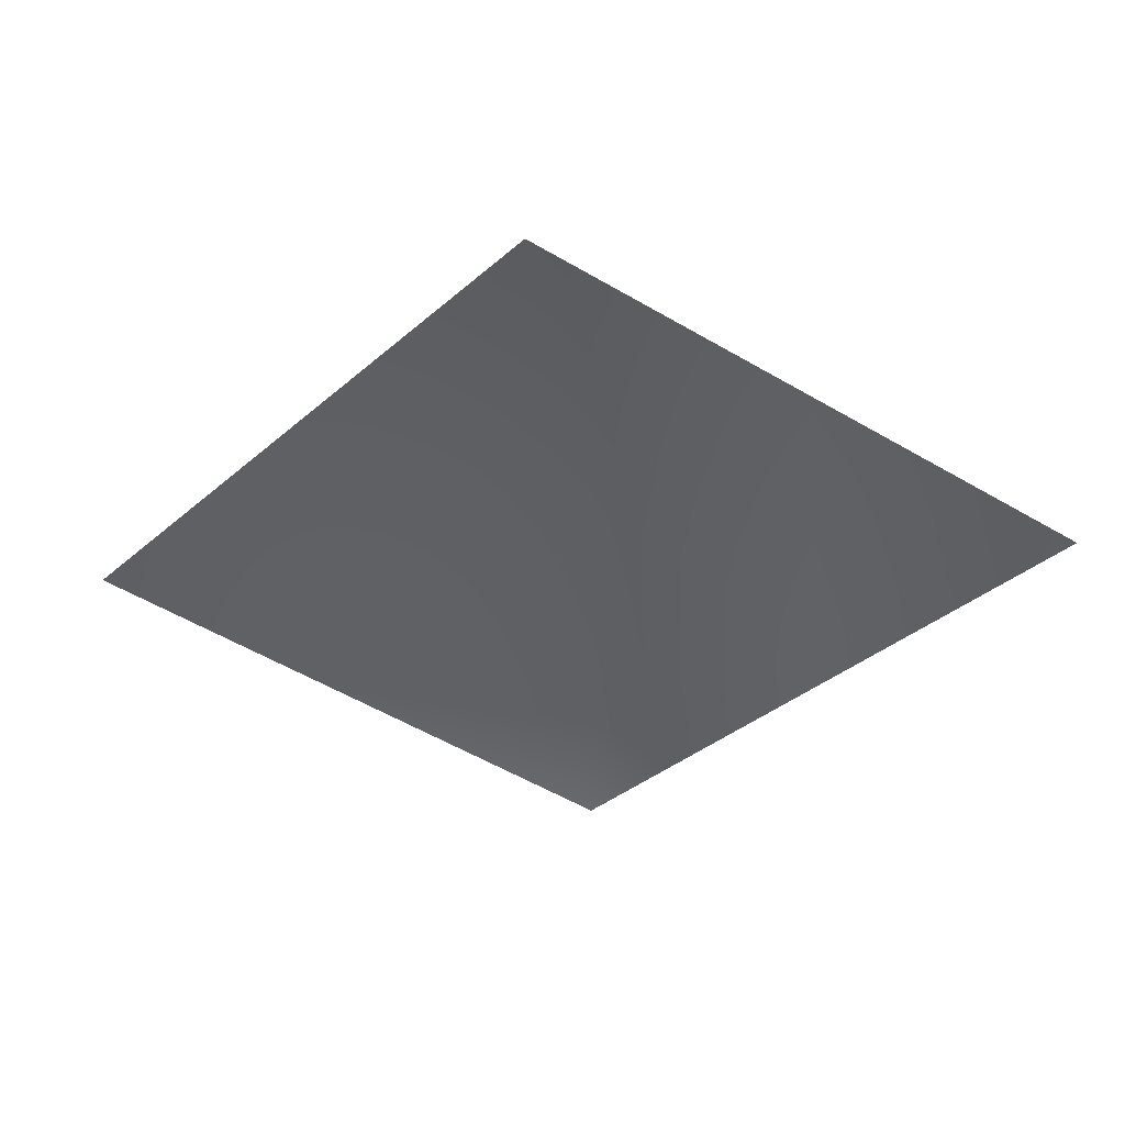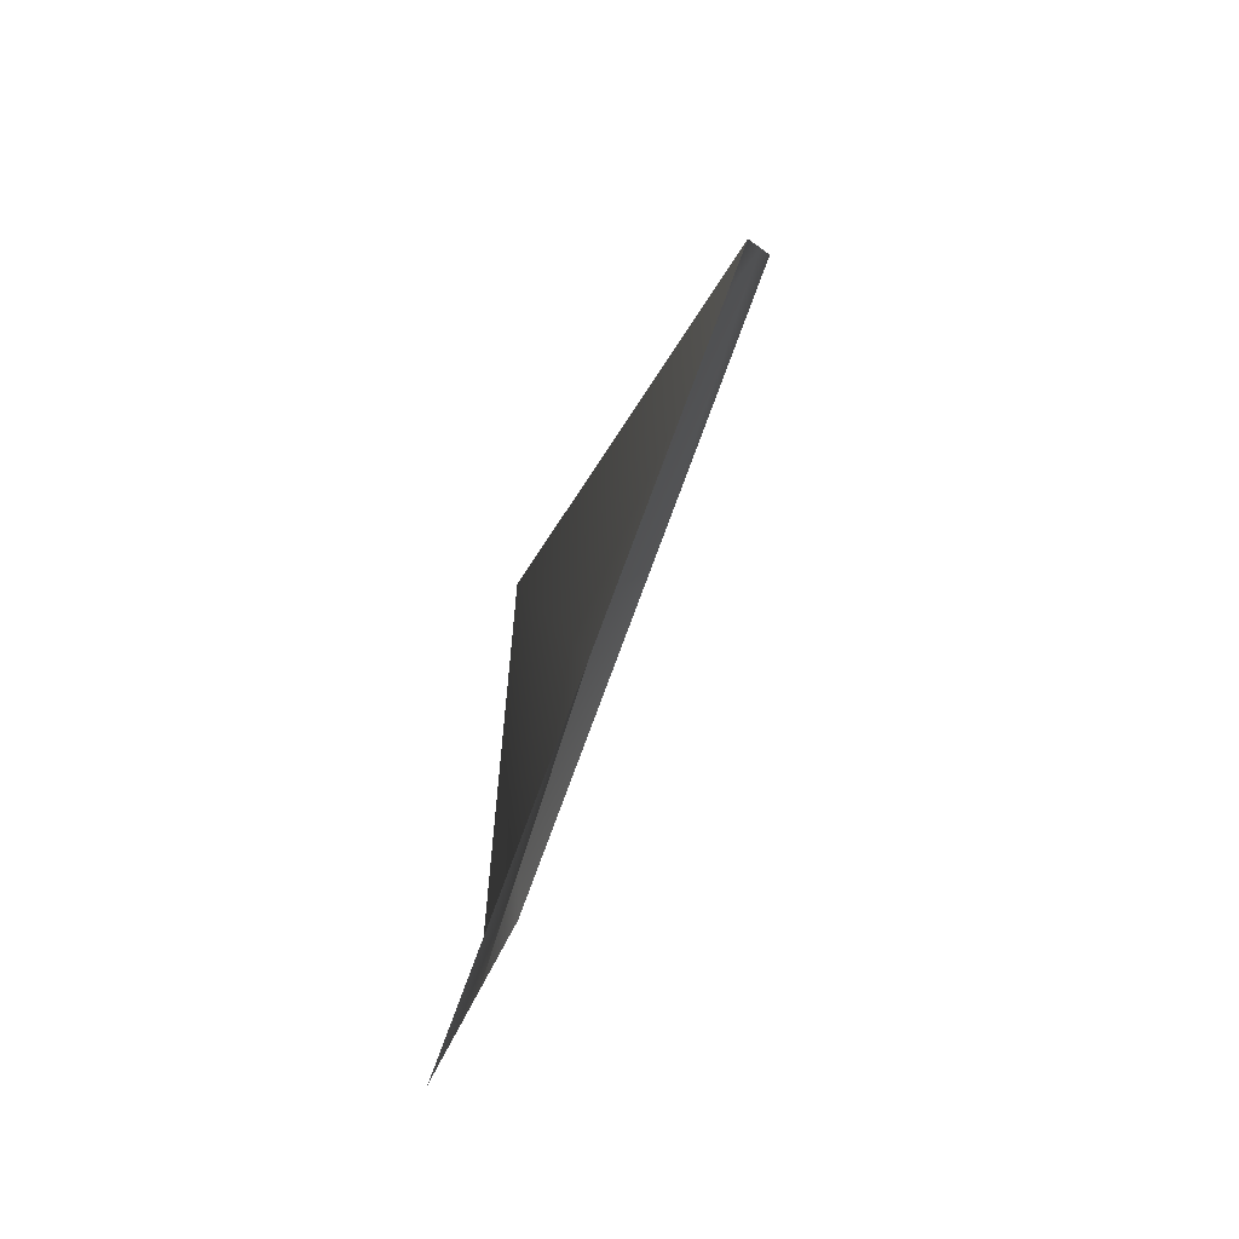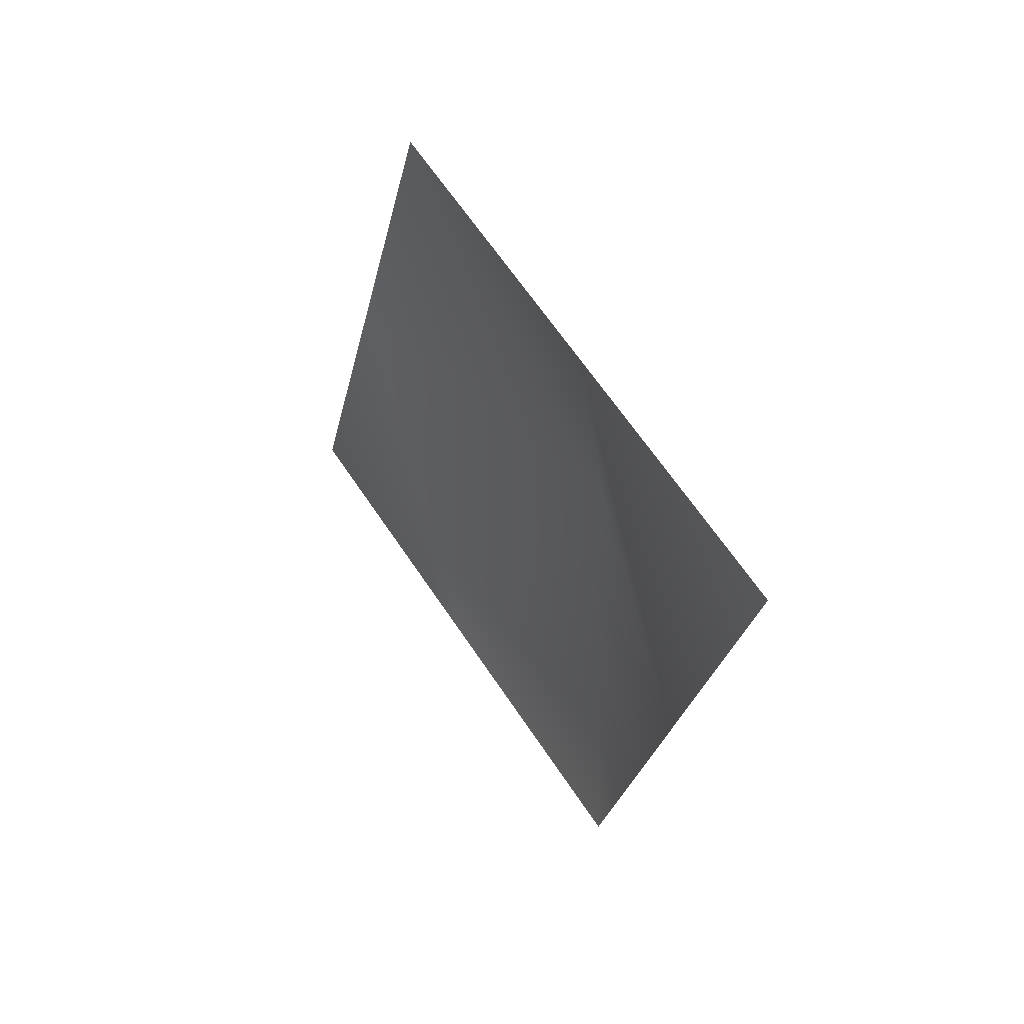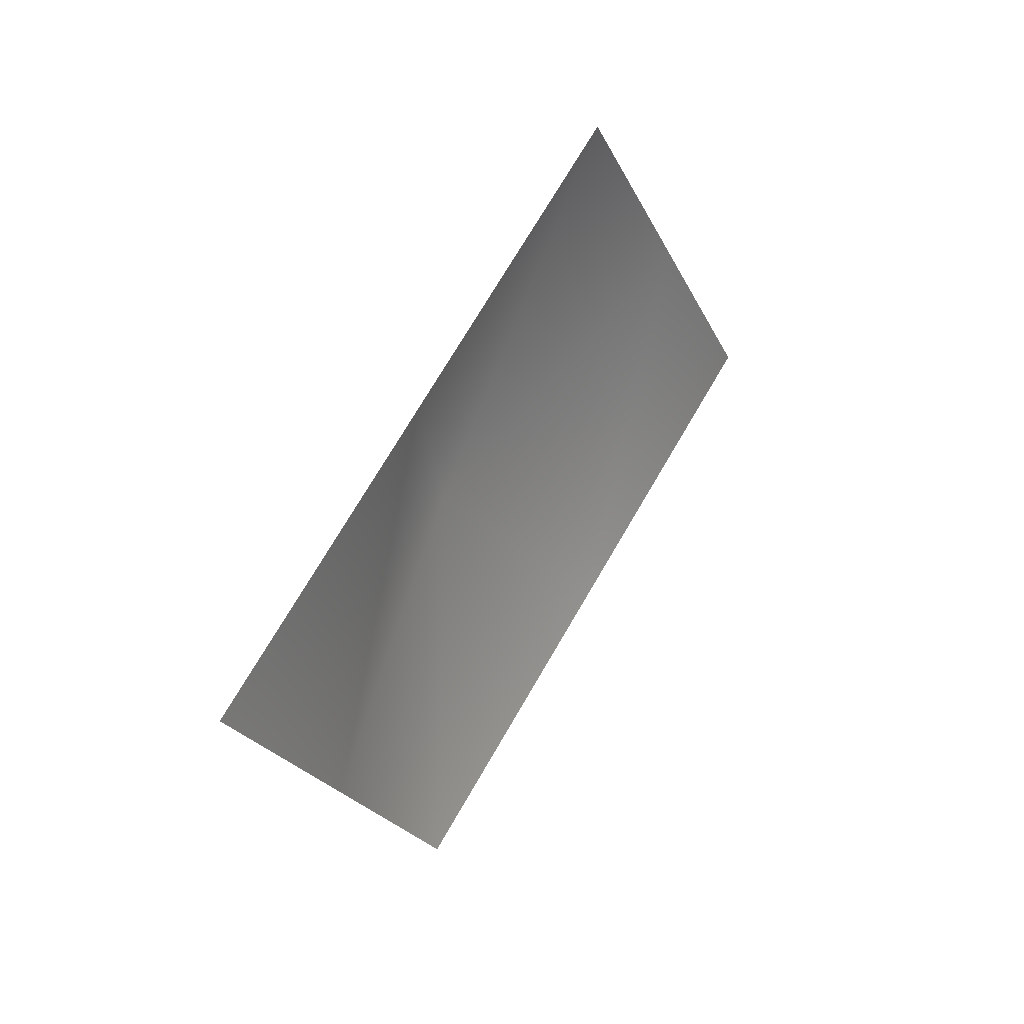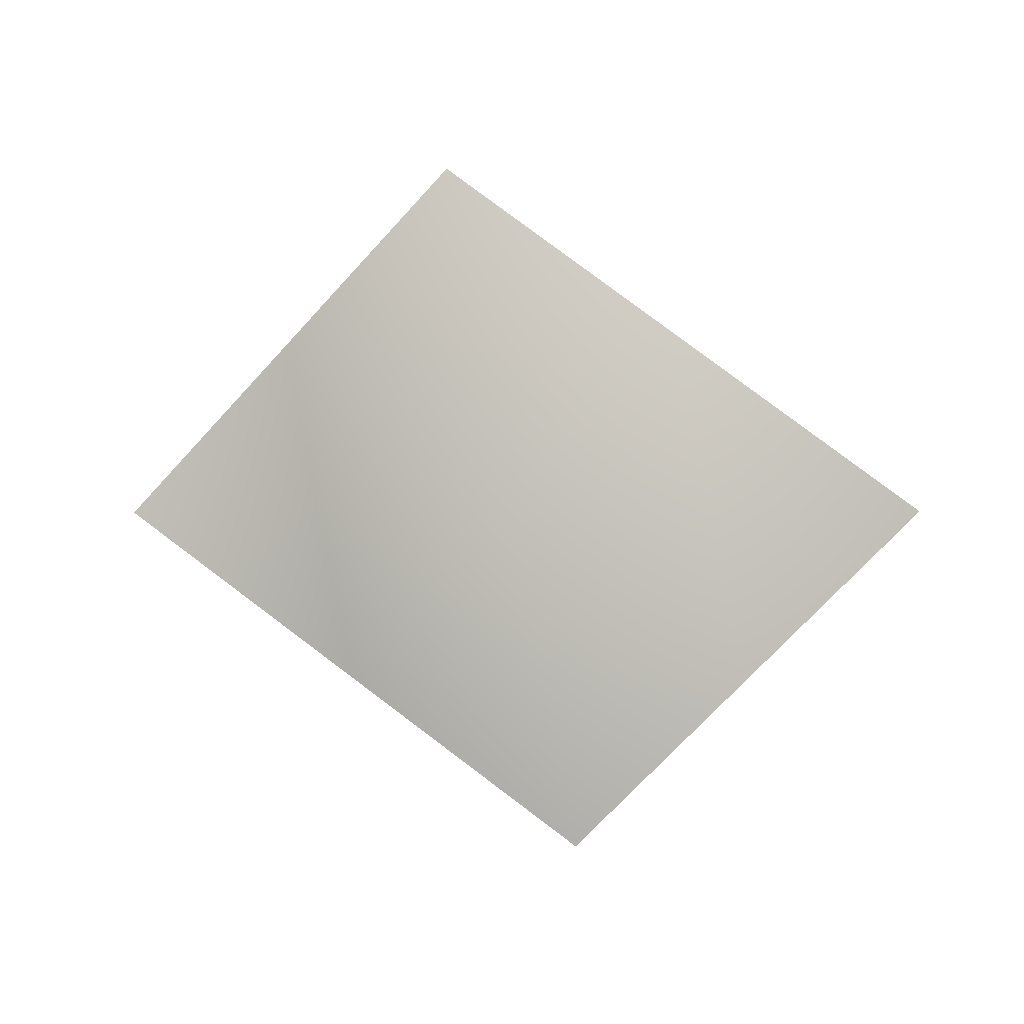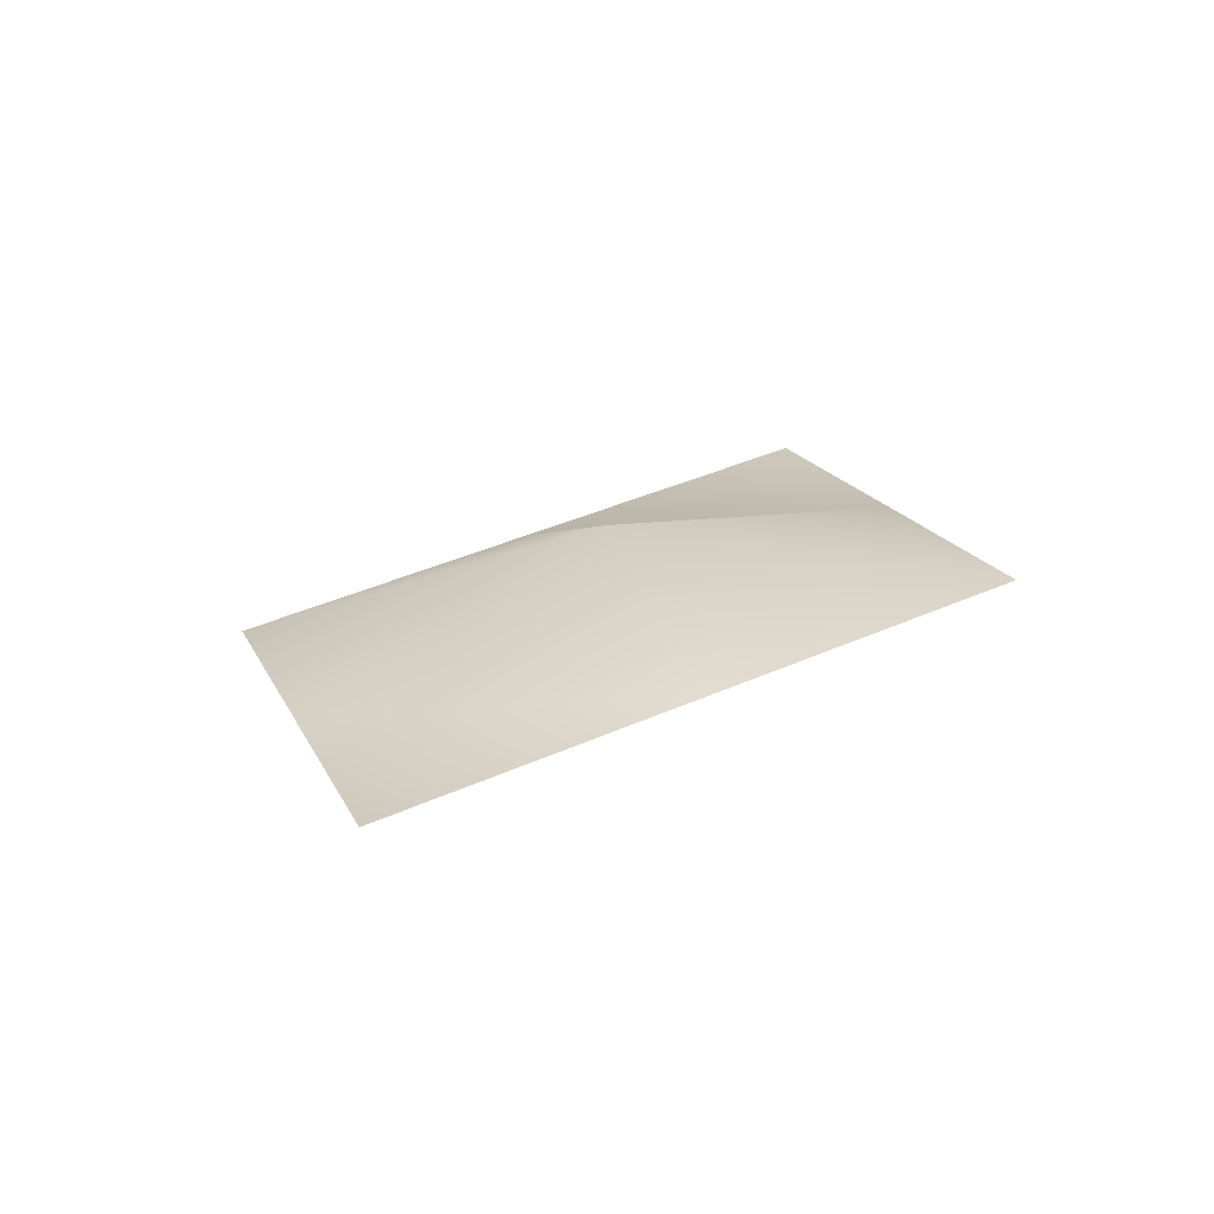
<metadata>
{"format":"obj","ext":"obj","renderer":"f3d","projection":"perspective","resolution":1024,"background":"white","views":[{"elev":35.9,"azim":23.1,"up":"+Z"},{"elev":38.5,"azim":-61.1,"up":"+Z"},{"elev":22.9,"azim":73.1,"up":"+Z"},{"elev":13.9,"azim":-45.7,"up":"+Z"},{"elev":79.5,"azim":-9.5,"up":"+Y"},{"elev":37.7,"azim":105.1,"up":"+Y"}]}
</metadata>
<code>
g Plane33
v -2.02e+04 1493 -7189
v -2.057e+04 1336 -6941
v -2.018e+04 1488 -6541
v -1.982e+04 1480 -6790
v -2.093e+04 1179 -6692
v -2.055e+04 1166 -6293
v -1.98e+04 1310 -6142
v -1.944e+04 1467 -6391
v -2.017e+04 1154 -5894
f 5 6 2
f 3 2 6
f 2 3 1
f 4 1 3
f 6 9 3
f 7 3 9
f 3 7 4
f 8 4 7

</code>
